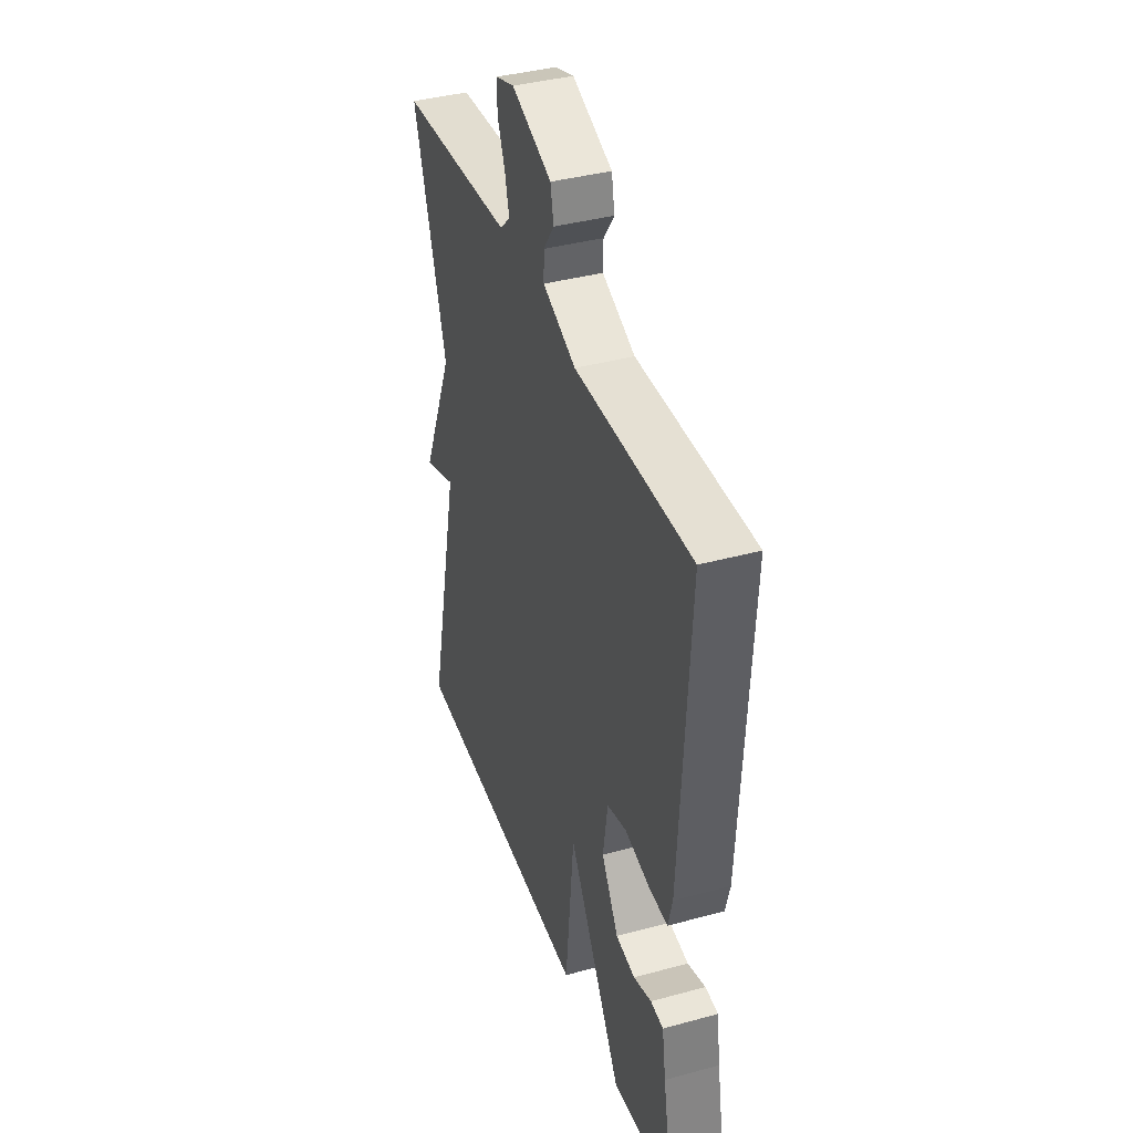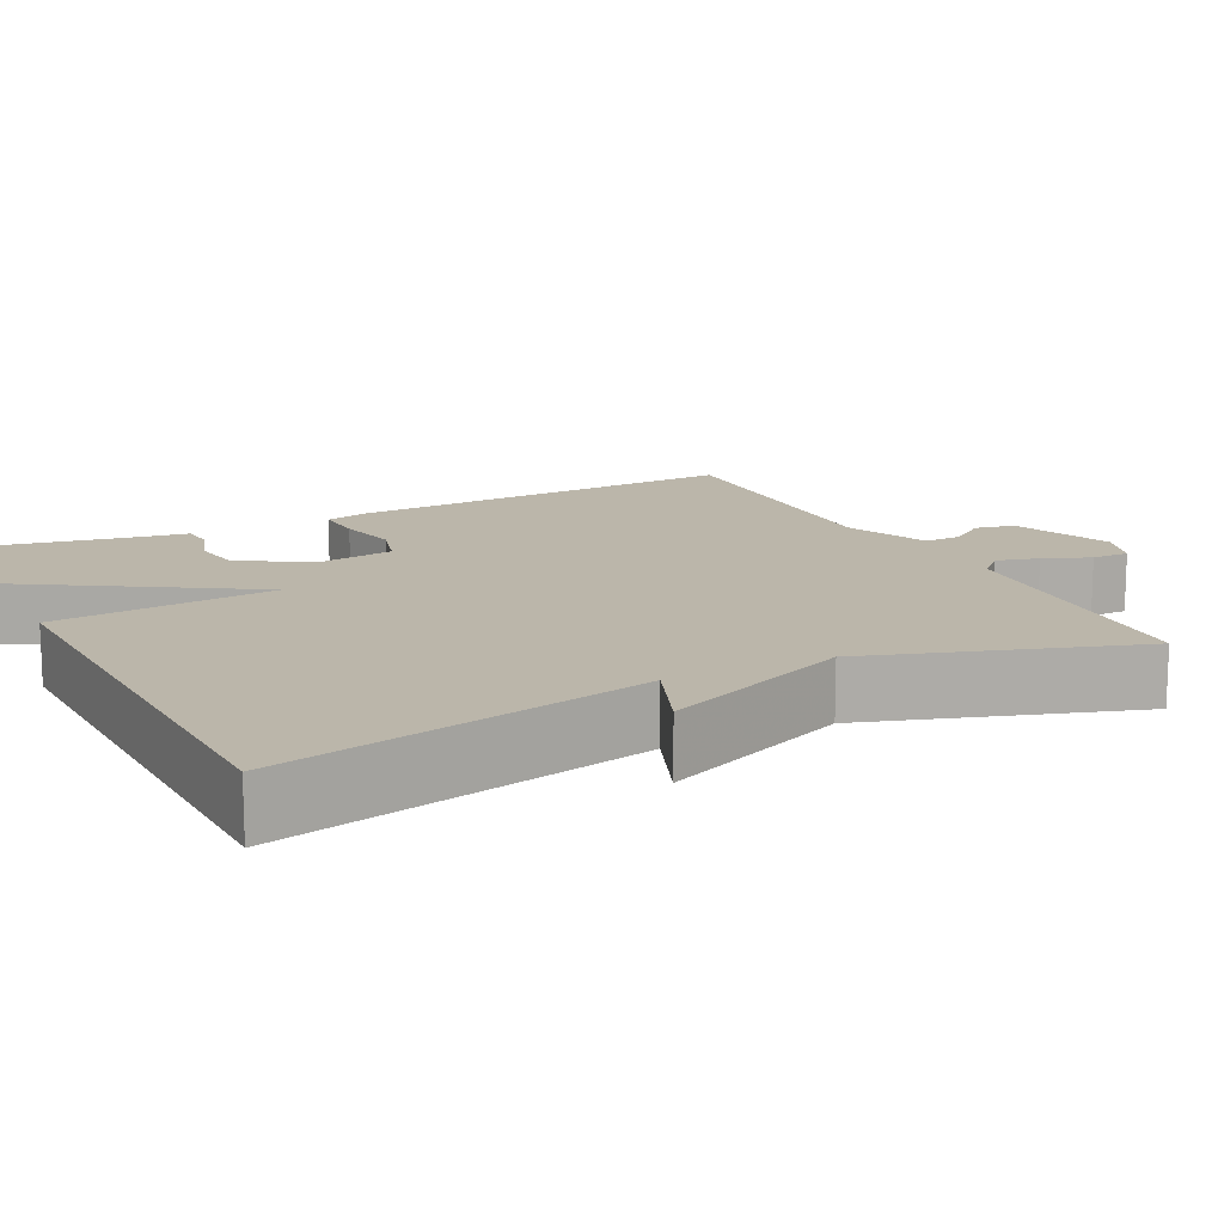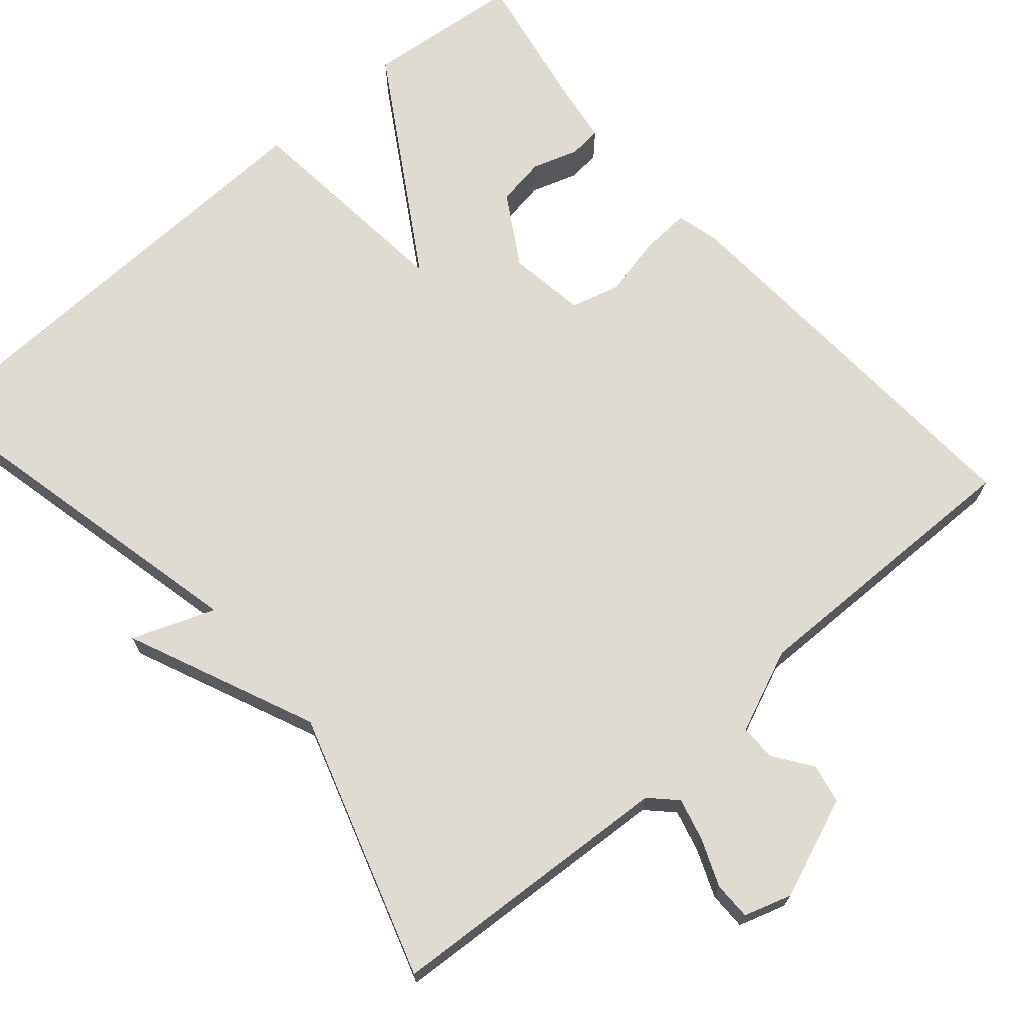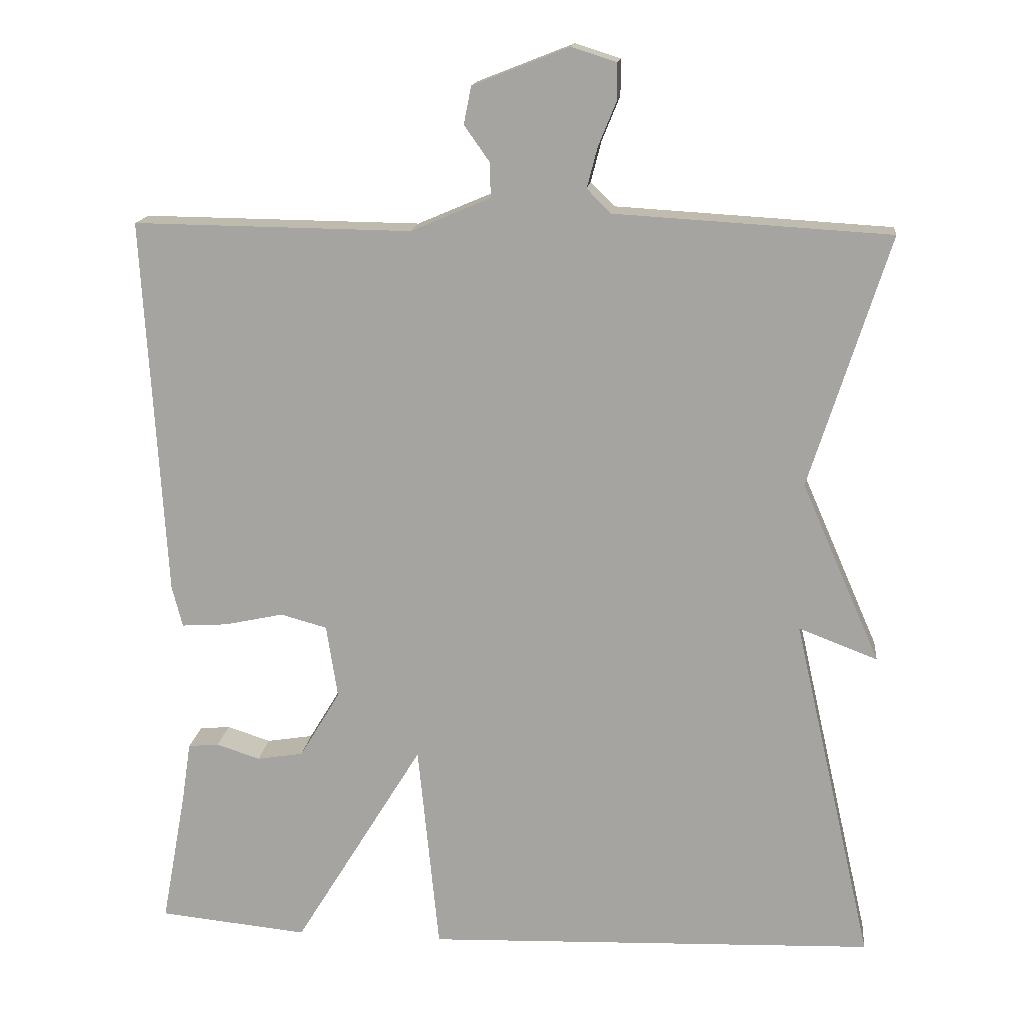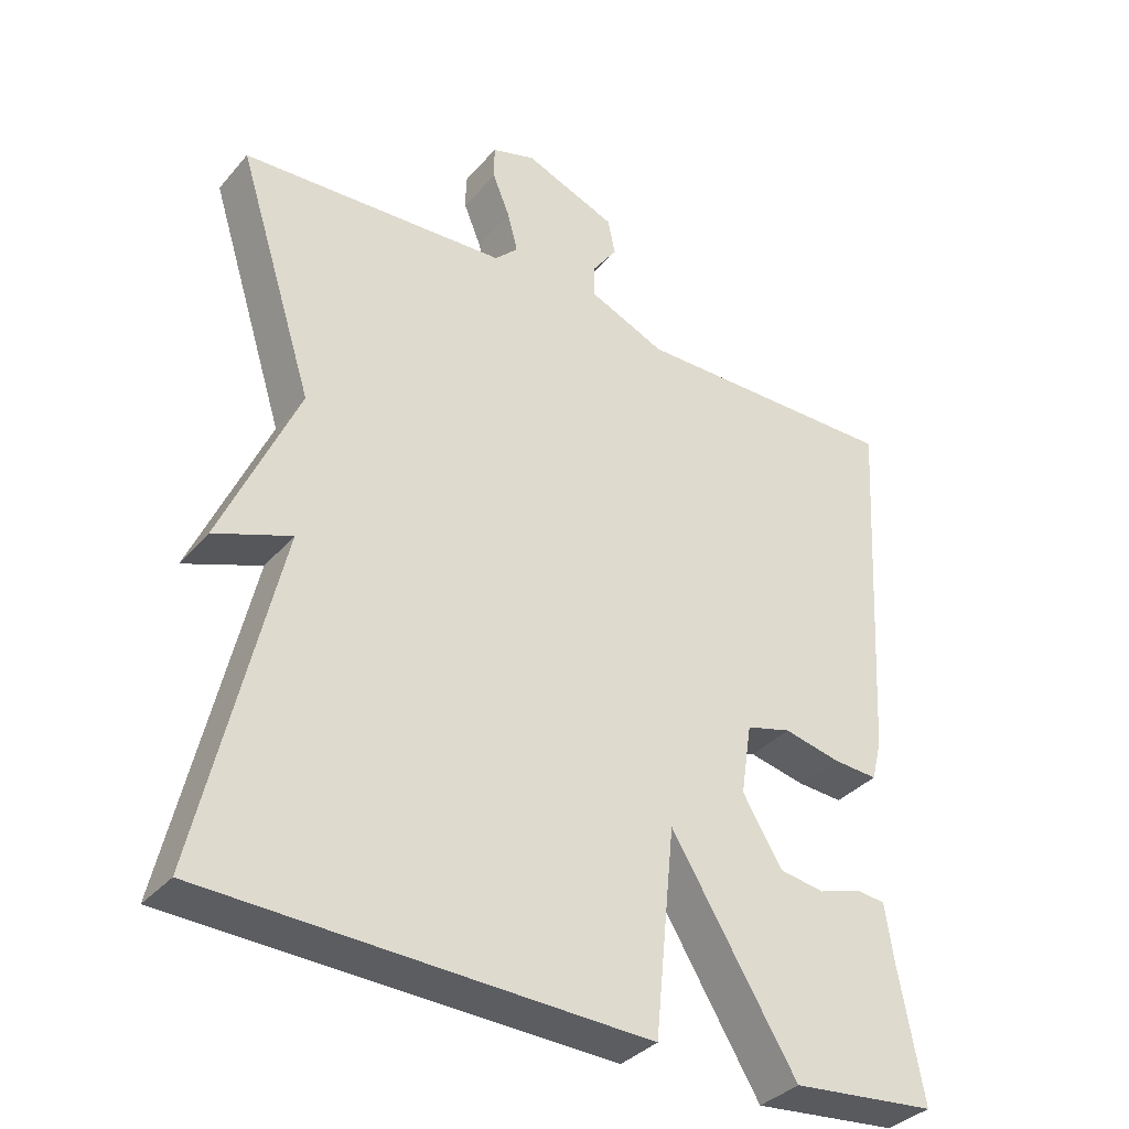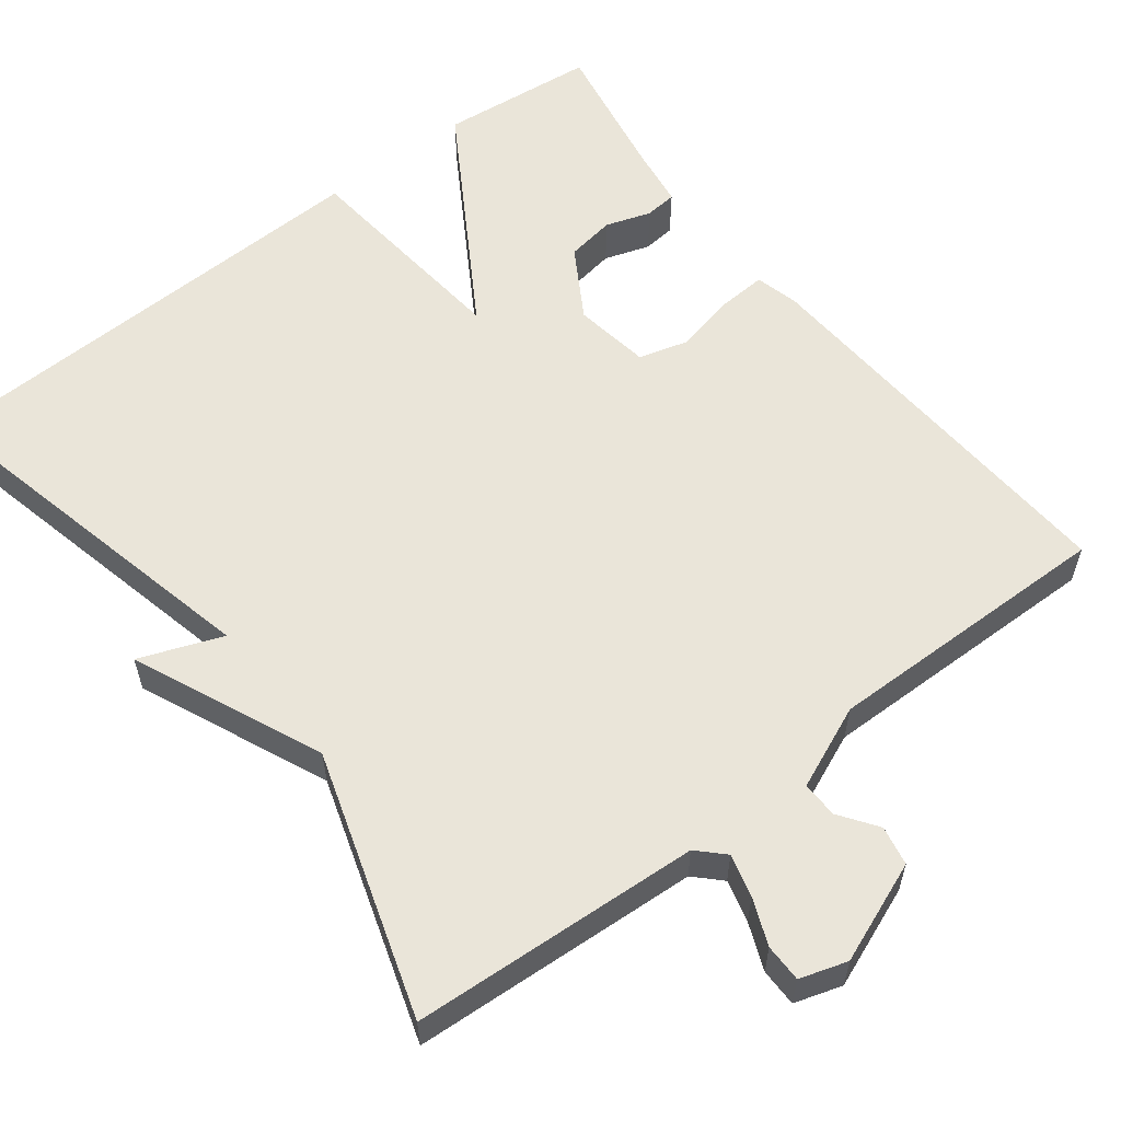
<metadata>
{"format":"obj","ext":"obj","renderer":"f3d","projection":"perspective","resolution":1024,"background":"white","views":[{"elev":38.9,"azim":71.1,"up":"+Z"},{"elev":14.0,"azim":-116.3,"up":"+Y"},{"elev":69.9,"azim":-40.8,"up":"+Y"},{"elev":15.4,"azim":-173.8,"up":"+Z"},{"elev":-35.5,"azim":-34.9,"up":"+Z"},{"elev":57.9,"azim":-37.6,"up":"+Y"}]}
</metadata>
<code>
v -0.5 0.07 0.5
v -0.133 0.07 0.522
v -0.101 0.07 0.554
v -0.115 0.07 0.608
v -0.139 0.07 0.667
v -0.139 0.07 0.715
v -0.079 0.07 0.734
v 0.049 0.07 0.684
v 0.059 0.07 0.634
v 0.025 0.07 0.586
v 0.024 0.07 0.54
v 0.13 0.07 0.495
v 0.5 0.07 0.5
v 0.471 0.07 -0.006
v 0.457 0.07 -0.061
v 0.395 0.07 -0.057
v 0.317 0.07 -0.04
v 0.255 0.07 -0.057
v 0.24 0.07 -0.155
v 0.294 0.07 -0.245
v 0.356 0.07 -0.255
v 0.414 0.07 -0.236
v 0.455 0.07 -0.24
v 0.467 0.07 -0.32
v 0.5 0.07 -0.5
v 0.301 0.07 -0.52
v 0.129 0.07 -0.239
v 0.101 0.07 -0.52
v -0.5 0.07 -0.5
v -0.394 0.07 -0.035
v -0.499 0.07 -0.075
v -0.394 0.07 0.165
v -0.5 0 0.5
v -0.133 0 0.522
v -0.101 0 0.554
v -0.115 0 0.608
v -0.139 0 0.667
v -0.139 0 0.715
v -0.079 0 0.734
v 0.049 0 0.684
v 0.059 0 0.634
v 0.025 0 0.586
v 0.024 0 0.54
v 0.13 0 0.495
v 0.5 0 0.5
v 0.471 0 -0.006
v 0.457 0 -0.061
v 0.395 0 -0.057
v 0.317 0 -0.04
v 0.255 0 -0.057
v 0.24 0 -0.155
v 0.294 0 -0.245
v 0.356 0 -0.255
v 0.414 0 -0.236
v 0.455 0 -0.24
v 0.467 0 -0.32
v 0.5 0 -0.5
v 0.301 0 -0.52
v 0.129 0 -0.239
v 0.101 0 -0.52
v -0.5 0 -0.5
v -0.394 0 -0.035
v -0.499 0 -0.075
v -0.394 0 0.165
f 30 31 32
f 27 28 29 30
f 27 30 32
f 24 25 26 27
f 21 22 23 24
f 20 21 24 27
f 27 32 1
f 20 27 1
f 19 20 1
f 15 16 17
f 14 15 17
f 13 14 17
f 12 13 17
f 11 12 17 18
f 8 9 10
f 7 8 10
f 6 7 10
f 5 6 10
f 4 5 10
f 3 4 10 11
f 11 18 19
f 3 11 19
f 2 3 19
f 1 2 19
f 64 63 62
f 62 61 60 59
f 64 62 59
f 59 58 57 56
f 56 55 54 53
f 59 56 53 52
f 33 64 59
f 33 59 52
f 33 52 51
f 49 48 47
f 49 47 46
f 49 46 45
f 49 45 44
f 50 49 44 43
f 42 41 40
f 42 40 39
f 42 39 38
f 42 38 37
f 42 37 36
f 43 42 36 35
f 51 50 43
f 51 43 35
f 51 35 34
f 51 34 33
f 1 33 34 2
f 2 34 35 3
f 3 35 36 4
f 4 36 37 5
f 5 37 38 6
f 6 38 39 7
f 7 39 40 8
f 8 40 41 9
f 9 41 42 10
f 10 42 43 11
f 11 43 44 12
f 12 44 45 13
f 13 45 46 14
f 14 46 47 15
f 15 47 48 16
f 16 48 49 17
f 17 49 50 18
f 18 50 51 19
f 19 51 52 20
f 20 52 53 21
f 21 53 54 22
f 22 54 55 23
f 23 55 56 24
f 24 56 57 25
f 25 57 58 26
f 26 58 59 27
f 27 59 60 28
f 28 60 61 29
f 29 61 62 30
f 30 62 63 31
f 31 63 64 32
f 32 64 33 1

</code>
